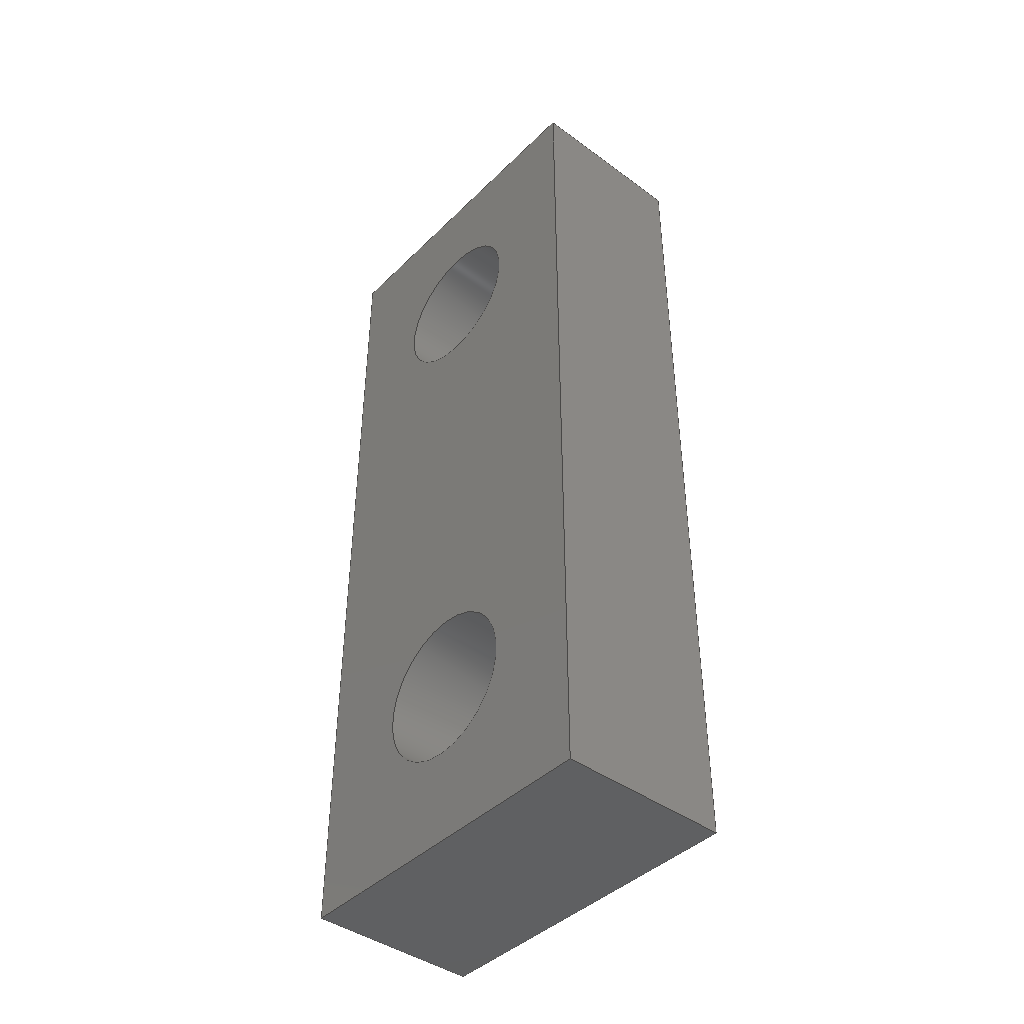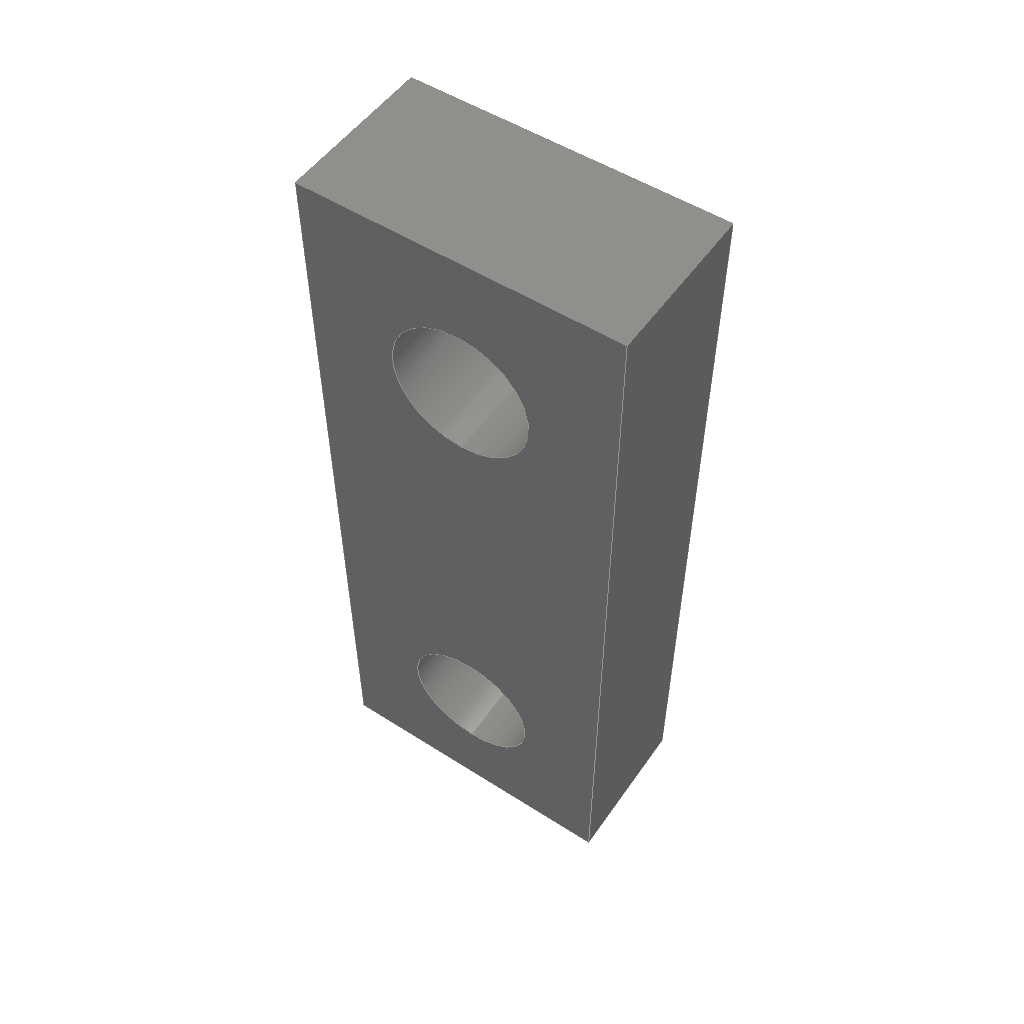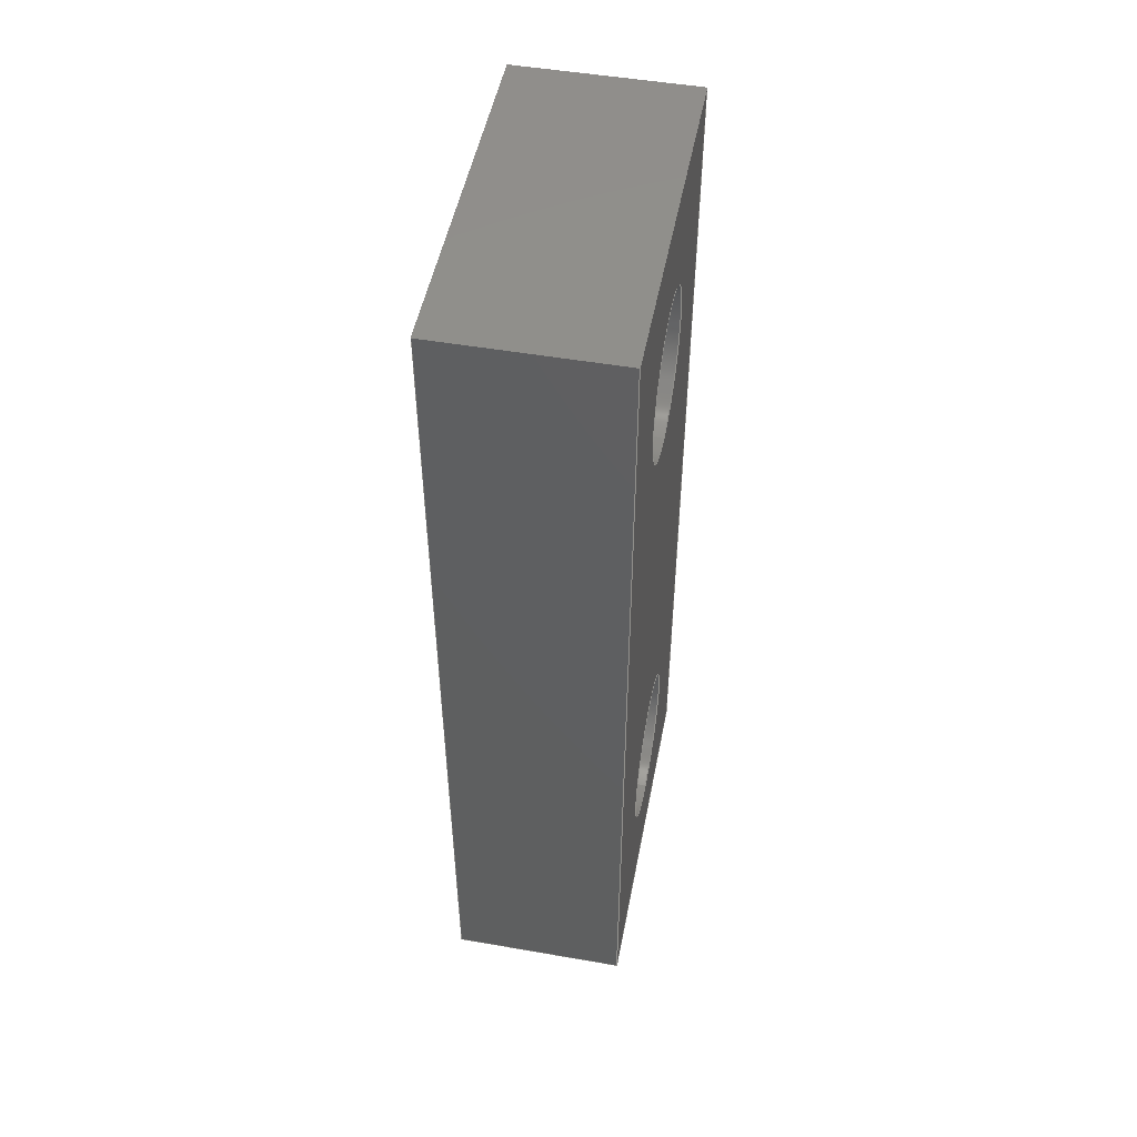
<metadata>
{"format":"step","ext":"step","renderer":"f3d","projection":"perspective","resolution":1024,"background":"white","views":[{"elev":-42.6,"azim":-41.0,"up":"+Z"},{"elev":53.0,"azim":124.3,"up":"+Z"},{"elev":49.9,"azim":10.8,"up":"+Z"}]}
</metadata>
<code>
ISO-10303-21;
DATA;
#1 = APPLICATION_PROTOCOL_DEFINITION('international standard',
  'config_control_design',1994,#2);
#2 = APPLICATION_CONTEXT(
'configuration controlled 3D designs of mechanical parts and assemblies'
  );
#3 = SHAPE_DEFINITION_REPRESENTATION(#4,#10);
#4 = PRODUCT_DEFINITION_SHAPE('','',#5);
#5 = PRODUCT_DEFINITION('design','',#6,#9);
#6 = PRODUCT_DEFINITION_FORMATION_WITH_SPECIFIED_SOURCE('','',#7,
  .NOT_KNOWN.);
#7 = PRODUCT('SideRailStop','SideRailStop','',(#8));
#8 = MECHANICAL_CONTEXT('',#2,'mechanical');
#9 = DESIGN_CONTEXT('',#2,'design');
#10 = ADVANCED_BREP_SHAPE_REPRESENTATION('',(#11,#15),#243);
#11 = AXIS2_PLACEMENT_3D('',#12,#13,#14);
#12 = CARTESIAN_POINT('',(0,0,0));
#13 = DIRECTION('',(0,0,1));
#14 = DIRECTION('',(1,0,-0));
#15 = MANIFOLD_SOLID_BREP('',#16);
#16 = CLOSED_SHELL('',(#17,#79,#110,#134,#158,#175,#200,#225));
#17 = ADVANCED_FACE('',(#18,#52,#63),#74,.F.);
#18 = FACE_BOUND('',#19,.F.);
#19 = EDGE_LOOP('',(#20,#30,#38,#46));
#20 = ORIENTED_EDGE('',*,*,#21,.F.);
#21 = EDGE_CURVE('',#22,#24,#26,.T.);
#22 = VERTEX_POINT('',#23);
#23 = CARTESIAN_POINT('',(-31.3,-180.4,31.7));
#24 = VERTEX_POINT('',#25);
#25 = CARTESIAN_POINT('',(-31.3,-180.4,57.7));
#26 = LINE('',#27,#28);
#27 = CARTESIAN_POINT('',(-31.3,-180.4,31.7));
#28 = VECTOR('',#29,1);
#29 = DIRECTION('',(0,0,1));
#30 = ORIENTED_EDGE('',*,*,#31,.T.);
#31 = EDGE_CURVE('',#22,#32,#34,.T.);
#32 = VERTEX_POINT('',#33);
#33 = CARTESIAN_POINT('',(-31.3,-170.4,31.7));
#34 = LINE('',#35,#36);
#35 = CARTESIAN_POINT('',(-31.3,-180.4,31.7));
#36 = VECTOR('',#37,1);
#37 = DIRECTION('',(0,1,0));
#38 = ORIENTED_EDGE('',*,*,#39,.T.);
#39 = EDGE_CURVE('',#32,#40,#42,.T.);
#40 = VERTEX_POINT('',#41);
#41 = CARTESIAN_POINT('',(-31.3,-170.4,57.7));
#42 = LINE('',#43,#44);
#43 = CARTESIAN_POINT('',(-31.3,-170.4,31.7));
#44 = VECTOR('',#45,1);
#45 = DIRECTION('',(0,0,1));
#46 = ORIENTED_EDGE('',*,*,#47,.F.);
#47 = EDGE_CURVE('',#24,#40,#48,.T.);
#48 = LINE('',#49,#50);
#49 = CARTESIAN_POINT('',(-31.3,-180.4,57.7));
#50 = VECTOR('',#51,1);
#51 = DIRECTION('',(0,1,0));
#52 = FACE_BOUND('',#53,.F.);
#53 = EDGE_LOOP('',(#54));
#54 = ORIENTED_EDGE('',*,*,#55,.F.);
#55 = EDGE_CURVE('',#56,#56,#58,.T.);
#56 = VERTEX_POINT('',#57);
#57 = CARTESIAN_POINT('',(-31.3,-175.4,34.45));
#58 = CIRCLE('',#59,2.25);
#59 = AXIS2_PLACEMENT_3D('',#60,#61,#62);
#60 = CARTESIAN_POINT('',(-31.3,-175.4,36.7));
#61 = DIRECTION('',(1,0,0));
#62 = DIRECTION('',(0,0,-1));
#63 = FACE_BOUND('',#64,.F.);
#64 = EDGE_LOOP('',(#65));
#65 = ORIENTED_EDGE('',*,*,#66,.F.);
#66 = EDGE_CURVE('',#67,#67,#69,.T.);
#67 = VERTEX_POINT('',#68);
#68 = CARTESIAN_POINT('',(-31.3,-175.4,50.45));
#69 = CIRCLE('',#70,2.25);
#70 = AXIS2_PLACEMENT_3D('',#71,#72,#73);
#71 = CARTESIAN_POINT('',(-31.3,-175.4,52.7));
#72 = DIRECTION('',(1,0,0));
#73 = DIRECTION('',(0,0,-1));
#74 = PLANE('',#75);
#75 = AXIS2_PLACEMENT_3D('',#76,#77,#78);
#76 = CARTESIAN_POINT('',(-31.3,-180.4,31.7));
#77 = DIRECTION('',(1,0,0));
#78 = DIRECTION('',(0,0,1));
#79 = ADVANCED_FACE('',(#80),#105,.F.);
#80 = FACE_BOUND('',#81,.F.);
#81 = EDGE_LOOP('',(#82,#90,#91,#99));
#82 = ORIENTED_EDGE('',*,*,#83,.F.);
#83 = EDGE_CURVE('',#22,#84,#86,.T.);
#84 = VERTEX_POINT('',#85);
#85 = CARTESIAN_POINT('',(-26.3,-180.4,31.7));
#86 = LINE('',#87,#88);
#87 = CARTESIAN_POINT('',(-31.3,-180.4,31.7));
#88 = VECTOR('',#89,1);
#89 = DIRECTION('',(1,0,0));
#90 = ORIENTED_EDGE('',*,*,#21,.T.);
#91 = ORIENTED_EDGE('',*,*,#92,.T.);
#92 = EDGE_CURVE('',#24,#93,#95,.T.);
#93 = VERTEX_POINT('',#94);
#94 = CARTESIAN_POINT('',(-26.3,-180.4,57.7));
#95 = LINE('',#96,#97);
#96 = CARTESIAN_POINT('',(-31.3,-180.4,57.7));
#97 = VECTOR('',#98,1);
#98 = DIRECTION('',(1,0,0));
#99 = ORIENTED_EDGE('',*,*,#100,.F.);
#100 = EDGE_CURVE('',#84,#93,#101,.T.);
#101 = LINE('',#102,#103);
#102 = CARTESIAN_POINT('',(-26.3,-180.4,31.7));
#103 = VECTOR('',#104,1);
#104 = DIRECTION('',(0,0,1));
#105 = PLANE('',#106);
#106 = AXIS2_PLACEMENT_3D('',#107,#108,#109);
#107 = CARTESIAN_POINT('',(-31.3,-180.4,31.7));
#108 = DIRECTION('',(0,1,0));
#109 = DIRECTION('',(0,0,1));
#110 = ADVANCED_FACE('',(#111),#129,.T.);
#111 = FACE_BOUND('',#112,.T.);
#112 = EDGE_LOOP('',(#113,#114,#115,#123));
#113 = ORIENTED_EDGE('',*,*,#47,.F.);
#114 = ORIENTED_EDGE('',*,*,#92,.T.);
#115 = ORIENTED_EDGE('',*,*,#116,.T.);
#116 = EDGE_CURVE('',#93,#117,#119,.T.);
#117 = VERTEX_POINT('',#118);
#118 = CARTESIAN_POINT('',(-26.3,-170.4,57.7));
#119 = LINE('',#120,#121);
#120 = CARTESIAN_POINT('',(-26.3,-180.4,57.7));
#121 = VECTOR('',#122,1);
#122 = DIRECTION('',(0,1,0));
#123 = ORIENTED_EDGE('',*,*,#124,.F.);
#124 = EDGE_CURVE('',#40,#117,#125,.T.);
#125 = LINE('',#126,#127);
#126 = CARTESIAN_POINT('',(-31.3,-170.4,57.7));
#127 = VECTOR('',#128,1);
#128 = DIRECTION('',(1,0,0));
#129 = PLANE('',#130);
#130 = AXIS2_PLACEMENT_3D('',#131,#132,#133);
#131 = CARTESIAN_POINT('',(-31.3,-180.4,57.7));
#132 = DIRECTION('',(0,0,1));
#133 = DIRECTION('',(1,0,0));
#134 = ADVANCED_FACE('',(#135),#153,.F.);
#135 = FACE_BOUND('',#136,.F.);
#136 = EDGE_LOOP('',(#137,#138,#139,#147));
#137 = ORIENTED_EDGE('',*,*,#31,.F.);
#138 = ORIENTED_EDGE('',*,*,#83,.T.);
#139 = ORIENTED_EDGE('',*,*,#140,.T.);
#140 = EDGE_CURVE('',#84,#141,#143,.T.);
#141 = VERTEX_POINT('',#142);
#142 = CARTESIAN_POINT('',(-26.3,-170.4,31.7));
#143 = LINE('',#144,#145);
#144 = CARTESIAN_POINT('',(-26.3,-180.4,31.7));
#145 = VECTOR('',#146,1);
#146 = DIRECTION('',(0,1,0));
#147 = ORIENTED_EDGE('',*,*,#148,.F.);
#148 = EDGE_CURVE('',#32,#141,#149,.T.);
#149 = LINE('',#150,#151);
#150 = CARTESIAN_POINT('',(-31.3,-170.4,31.7));
#151 = VECTOR('',#152,1);
#152 = DIRECTION('',(1,0,0));
#153 = PLANE('',#154);
#154 = AXIS2_PLACEMENT_3D('',#155,#156,#157);
#155 = CARTESIAN_POINT('',(-31.3,-180.4,31.7));
#156 = DIRECTION('',(0,0,1));
#157 = DIRECTION('',(1,0,0));
#158 = ADVANCED_FACE('',(#159),#170,.T.);
#159 = FACE_BOUND('',#160,.T.);
#160 = EDGE_LOOP('',(#161,#162,#163,#164));
#161 = ORIENTED_EDGE('',*,*,#148,.F.);
#162 = ORIENTED_EDGE('',*,*,#39,.T.);
#163 = ORIENTED_EDGE('',*,*,#124,.T.);
#164 = ORIENTED_EDGE('',*,*,#165,.F.);
#165 = EDGE_CURVE('',#141,#117,#166,.T.);
#166 = LINE('',#167,#168);
#167 = CARTESIAN_POINT('',(-26.3,-170.4,31.7));
#168 = VECTOR('',#169,1);
#169 = DIRECTION('',(0,0,1));
#170 = PLANE('',#171);
#171 = AXIS2_PLACEMENT_3D('',#172,#173,#174);
#172 = CARTESIAN_POINT('',(-31.3,-170.4,31.7));
#173 = DIRECTION('',(0,1,0));
#174 = DIRECTION('',(0,0,1));
#175 = ADVANCED_FACE('',(#176),#195,.F.);
#176 = FACE_BOUND('',#177,.F.);
#177 = EDGE_LOOP('',(#178,#187,#193,#194));
#178 = ORIENTED_EDGE('',*,*,#179,.F.);
#179 = EDGE_CURVE('',#180,#180,#182,.T.);
#180 = VERTEX_POINT('',#181);
#181 = CARTESIAN_POINT('',(-26.3,-175.4,34.45));
#182 = CIRCLE('',#183,2.25);
#183 = AXIS2_PLACEMENT_3D('',#184,#185,#186);
#184 = CARTESIAN_POINT('',(-26.3,-175.4,36.7));
#185 = DIRECTION('',(1,0,0));
#186 = DIRECTION('',(0,0,-1));
#187 = ORIENTED_EDGE('',*,*,#188,.F.);
#188 = EDGE_CURVE('',#56,#180,#189,.T.);
#189 = LINE('',#190,#191);
#190 = CARTESIAN_POINT('',(-32,-175.4,34.45));
#191 = VECTOR('',#192,1);
#192 = DIRECTION('',(1,0,0));
#193 = ORIENTED_EDGE('',*,*,#55,.T.);
#194 = ORIENTED_EDGE('',*,*,#188,.T.);
#195 = CYLINDRICAL_SURFACE('',#196,2.25);
#196 = AXIS2_PLACEMENT_3D('',#197,#198,#199);
#197 = CARTESIAN_POINT('',(-32,-175.4,36.7));
#198 = DIRECTION('',(1,0,0));
#199 = DIRECTION('',(0,0,-1));
#200 = ADVANCED_FACE('',(#201),#220,.F.);
#201 = FACE_BOUND('',#202,.F.);
#202 = EDGE_LOOP('',(#203,#212,#218,#219));
#203 = ORIENTED_EDGE('',*,*,#204,.F.);
#204 = EDGE_CURVE('',#205,#205,#207,.T.);
#205 = VERTEX_POINT('',#206);
#206 = CARTESIAN_POINT('',(-26.3,-175.4,50.45));
#207 = CIRCLE('',#208,2.25);
#208 = AXIS2_PLACEMENT_3D('',#209,#210,#211);
#209 = CARTESIAN_POINT('',(-26.3,-175.4,52.7));
#210 = DIRECTION('',(1,0,0));
#211 = DIRECTION('',(0,0,-1));
#212 = ORIENTED_EDGE('',*,*,#213,.F.);
#213 = EDGE_CURVE('',#67,#205,#214,.T.);
#214 = LINE('',#215,#216);
#215 = CARTESIAN_POINT('',(-32,-175.4,50.45));
#216 = VECTOR('',#217,1);
#217 = DIRECTION('',(1,0,0));
#218 = ORIENTED_EDGE('',*,*,#66,.T.);
#219 = ORIENTED_EDGE('',*,*,#213,.T.);
#220 = CYLINDRICAL_SURFACE('',#221,2.25);
#221 = AXIS2_PLACEMENT_3D('',#222,#223,#224);
#222 = CARTESIAN_POINT('',(-32,-175.4,52.7));
#223 = DIRECTION('',(1,0,0));
#224 = DIRECTION('',(0,0,-1));
#225 = ADVANCED_FACE('',(#226,#232,#235),#238,.T.);
#226 = FACE_BOUND('',#227,.T.);
#227 = EDGE_LOOP('',(#228,#229,#230,#231));
#228 = ORIENTED_EDGE('',*,*,#100,.F.);
#229 = ORIENTED_EDGE('',*,*,#140,.T.);
#230 = ORIENTED_EDGE('',*,*,#165,.T.);
#231 = ORIENTED_EDGE('',*,*,#116,.F.);
#232 = FACE_BOUND('',#233,.T.);
#233 = EDGE_LOOP('',(#234));
#234 = ORIENTED_EDGE('',*,*,#179,.F.);
#235 = FACE_BOUND('',#236,.T.);
#236 = EDGE_LOOP('',(#237));
#237 = ORIENTED_EDGE('',*,*,#204,.F.);
#238 = PLANE('',#239);
#239 = AXIS2_PLACEMENT_3D('',#240,#241,#242);
#240 = CARTESIAN_POINT('',(-26.3,-180.4,31.7));
#241 = DIRECTION('',(1,0,0));
#242 = DIRECTION('',(0,0,1));
#243 = ( GEOMETRIC_REPRESENTATION_CONTEXT(3) 
GLOBAL_UNCERTAINTY_ASSIGNED_CONTEXT((#247)) GLOBAL_UNIT_ASSIGNED_CONTEXT
((#244,#245,#246)) REPRESENTATION_CONTEXT('Context #1',
  '3D Context with UNIT and UNCERTAINTY') );
#244 = ( LENGTH_UNIT() NAMED_UNIT(*) SI_UNIT(.MILLI.,.METRE.) );
#245 = ( NAMED_UNIT(*) PLANE_ANGLE_UNIT() SI_UNIT($,.RADIAN.) );
#246 = ( NAMED_UNIT(*) SI_UNIT($,.STERADIAN.) SOLID_ANGLE_UNIT() );
#247 = UNCERTAINTY_MEASURE_WITH_UNIT(LENGTH_MEASURE(1e-07),#244,
  'distance_accuracy_value','confusion accuracy');
#248 = PRODUCT_RELATED_PRODUCT_CATEGORY('detail',$,(#7));
#249 = PRODUCT_CATEGORY_RELATIONSHIP('','',#250,#248);
#250 = PRODUCT_CATEGORY('part',$);
#251 = CC_DESIGN_PERSON_AND_ORGANIZATION_ASSIGNMENT(#252,#255,(#6,#5));
#252 = PERSON_AND_ORGANIZATION(#253,#254);
#253 = PERSON('IP194.10.156,Vagelis','','Vagelis',$,$,$);
#254 = ORGANIZATION('IP194.10.156','Unspecified','');
#255 = PERSON_AND_ORGANIZATION_ROLE('creator');
#256 = CC_DESIGN_PERSON_AND_ORGANIZATION_ASSIGNMENT(#252,#257,(#7));
#257 = PERSON_AND_ORGANIZATION_ROLE('design_owner');
#258 = CC_DESIGN_PERSON_AND_ORGANIZATION_ASSIGNMENT(#252,#259,(#6));
#259 = PERSON_AND_ORGANIZATION_ROLE('design_supplier');
#260 = CC_DESIGN_PERSON_AND_ORGANIZATION_ASSIGNMENT(#252,#261,(#262));
#261 = PERSON_AND_ORGANIZATION_ROLE('classification_officer');
#262 = SECURITY_CLASSIFICATION('','',#263);
#263 = SECURITY_CLASSIFICATION_LEVEL('unclassified');
#264 = CC_DESIGN_SECURITY_CLASSIFICATION(#262,(#6));
#265 = CC_DESIGN_DATE_AND_TIME_ASSIGNMENT(#266,#270,(#5));
#266 = DATE_AND_TIME(#267,#268);
#267 = CALENDAR_DATE(2024,14,10);
#268 = LOCAL_TIME(22,54,$,#269);
#269 = COORDINATED_UNIVERSAL_TIME_OFFSET(1,$,.AHEAD.);
#270 = DATE_TIME_ROLE('creation_date');
#271 = CC_DESIGN_DATE_AND_TIME_ASSIGNMENT(#266,#272,(#262));
#272 = DATE_TIME_ROLE('classification_date');
#273 = CC_DESIGN_APPROVAL(#274,(#6,#5,#262));
#274 = APPROVAL(#275,'');
#275 = APPROVAL_STATUS('not_yet_approved');
#276 = APPROVAL_PERSON_ORGANIZATION(#252,#274,#277);
#277 = APPROVAL_ROLE('approver');
#278 = APPROVAL_DATE_TIME(#266,#274);
#279 = MECHANICAL_DESIGN_GEOMETRIC_PRESENTATION_REPRESENTATION('',(#280,
    #291,#299,#306,#313,#320,#327,#335,#342),#243);
#280 = STYLED_ITEM('color',(#281),#15);
#281 = PRESENTATION_STYLE_ASSIGNMENT((#282,#288));
#282 = SURFACE_STYLE_USAGE(.BOTH.,#283);
#283 = SURFACE_SIDE_STYLE('',(#284));
#284 = SURFACE_STYLE_FILL_AREA(#285);
#285 = FILL_AREA_STYLE('',(#286));
#286 = FILL_AREA_STYLE_COLOUR('',#287);
#287 = COLOUR_RGB('',0.9176,0.9176,0.9176);
#288 = CURVE_STYLE('',#289,POSITIVE_LENGTH_MEASURE(0.1),#290);
#289 = DRAUGHTING_PRE_DEFINED_CURVE_FONT('continuous');
#290 = COLOUR_RGB('',0.09804,0.09804,
  0.09804);
#291 = OVER_RIDING_STYLED_ITEM('overriding color',(#292),#17,#280);
#292 = PRESENTATION_STYLE_ASSIGNMENT((#293));
#293 = SURFACE_STYLE_USAGE(.BOTH.,#294);
#294 = SURFACE_SIDE_STYLE('',(#295));
#295 = SURFACE_STYLE_FILL_AREA(#296);
#296 = FILL_AREA_STYLE('',(#297));
#297 = FILL_AREA_STYLE_COLOUR('',#298);
#298 = DRAUGHTING_PRE_DEFINED_COLOUR('white');
#299 = OVER_RIDING_STYLED_ITEM('overriding color',(#300),#79,#280);
#300 = PRESENTATION_STYLE_ASSIGNMENT((#301));
#301 = SURFACE_STYLE_USAGE(.BOTH.,#302);
#302 = SURFACE_SIDE_STYLE('',(#303));
#303 = SURFACE_STYLE_FILL_AREA(#304);
#304 = FILL_AREA_STYLE('',(#305));
#305 = FILL_AREA_STYLE_COLOUR('',#298);
#306 = OVER_RIDING_STYLED_ITEM('overriding color',(#307),#110,#280);
#307 = PRESENTATION_STYLE_ASSIGNMENT((#308));
#308 = SURFACE_STYLE_USAGE(.BOTH.,#309);
#309 = SURFACE_SIDE_STYLE('',(#310));
#310 = SURFACE_STYLE_FILL_AREA(#311);
#311 = FILL_AREA_STYLE('',(#312));
#312 = FILL_AREA_STYLE_COLOUR('',#298);
#313 = OVER_RIDING_STYLED_ITEM('overriding color',(#314),#134,#280);
#314 = PRESENTATION_STYLE_ASSIGNMENT((#315));
#315 = SURFACE_STYLE_USAGE(.BOTH.,#316);
#316 = SURFACE_SIDE_STYLE('',(#317));
#317 = SURFACE_STYLE_FILL_AREA(#318);
#318 = FILL_AREA_STYLE('',(#319));
#319 = FILL_AREA_STYLE_COLOUR('',#298);
#320 = OVER_RIDING_STYLED_ITEM('overriding color',(#321),#158,#280);
#321 = PRESENTATION_STYLE_ASSIGNMENT((#322));
#322 = SURFACE_STYLE_USAGE(.BOTH.,#323);
#323 = SURFACE_SIDE_STYLE('',(#324));
#324 = SURFACE_STYLE_FILL_AREA(#325);
#325 = FILL_AREA_STYLE('',(#326));
#326 = FILL_AREA_STYLE_COLOUR('',#298);
#327 = OVER_RIDING_STYLED_ITEM('overriding color',(#328),#175,#280);
#328 = PRESENTATION_STYLE_ASSIGNMENT((#329));
#329 = SURFACE_STYLE_USAGE(.BOTH.,#330);
#330 = SURFACE_SIDE_STYLE('',(#331));
#331 = SURFACE_STYLE_FILL_AREA(#332);
#332 = FILL_AREA_STYLE('',(#333));
#333 = FILL_AREA_STYLE_COLOUR('',#334);
#334 = COLOUR_RGB('',0.8,0.8,0.8);
#335 = OVER_RIDING_STYLED_ITEM('overriding color',(#336),#200,#280);
#336 = PRESENTATION_STYLE_ASSIGNMENT((#337));
#337 = SURFACE_STYLE_USAGE(.BOTH.,#338);
#338 = SURFACE_SIDE_STYLE('',(#339));
#339 = SURFACE_STYLE_FILL_AREA(#340);
#340 = FILL_AREA_STYLE('',(#341));
#341 = FILL_AREA_STYLE_COLOUR('',#334);
#342 = OVER_RIDING_STYLED_ITEM('overriding color',(#343),#225,#280);
#343 = PRESENTATION_STYLE_ASSIGNMENT((#344));
#344 = SURFACE_STYLE_USAGE(.BOTH.,#345);
#345 = SURFACE_SIDE_STYLE('',(#346));
#346 = SURFACE_STYLE_FILL_AREA(#347);
#347 = FILL_AREA_STYLE('',(#348));
#348 = FILL_AREA_STYLE_COLOUR('',#298);
ENDSEC;
END-ISO-10303-21;

</code>
